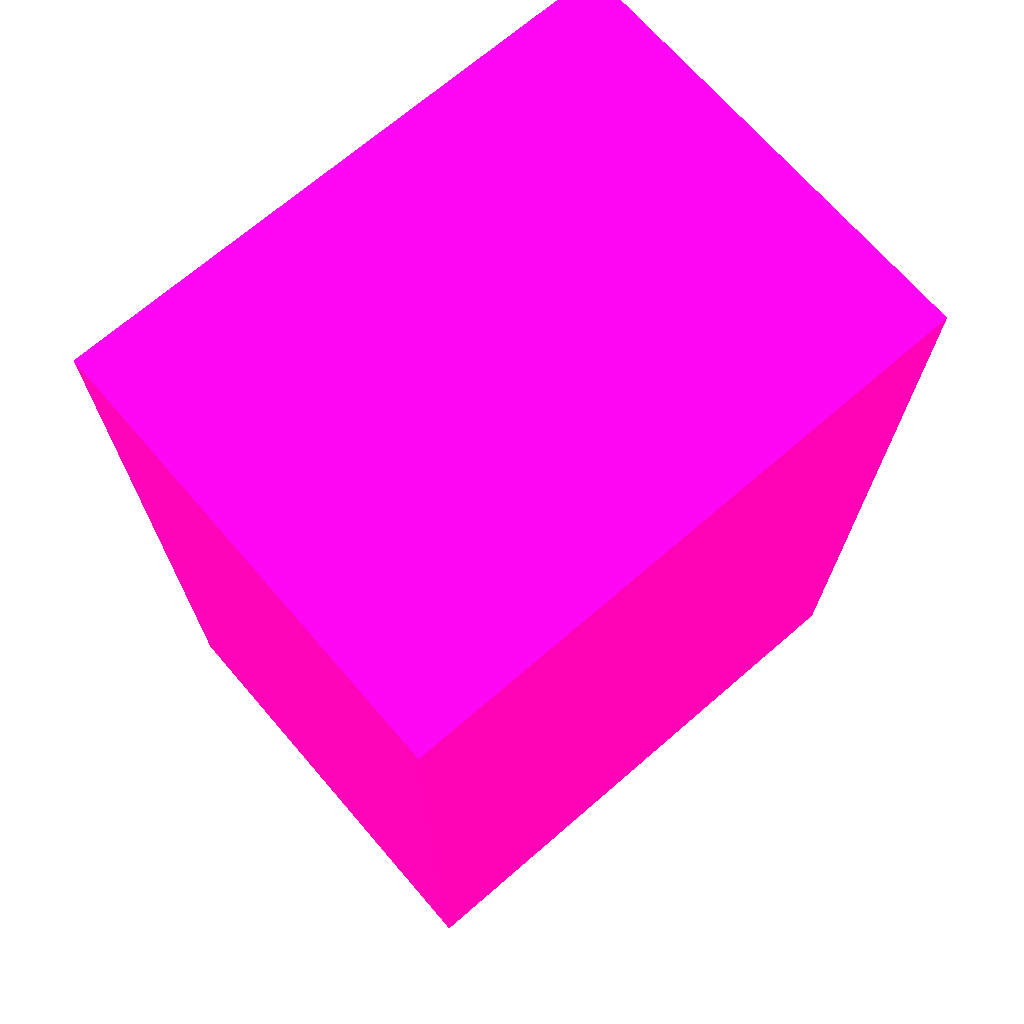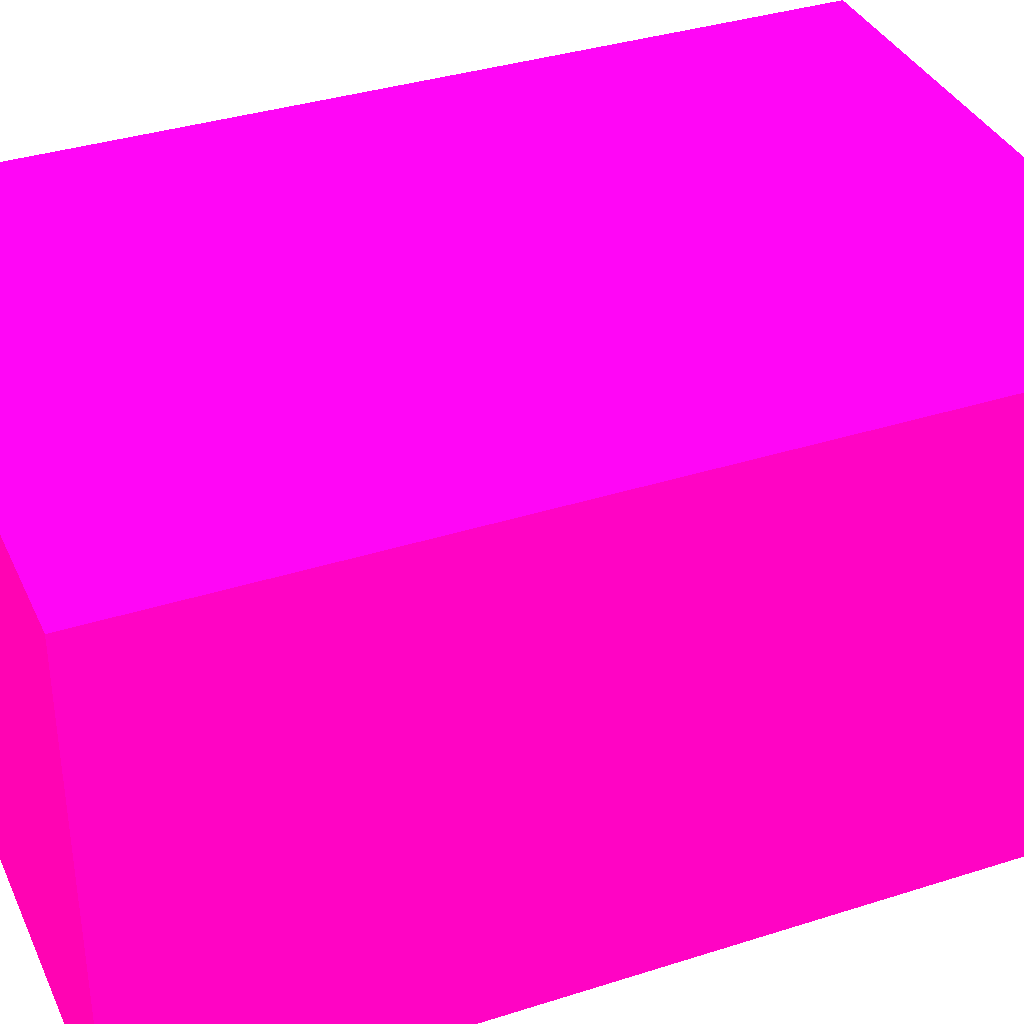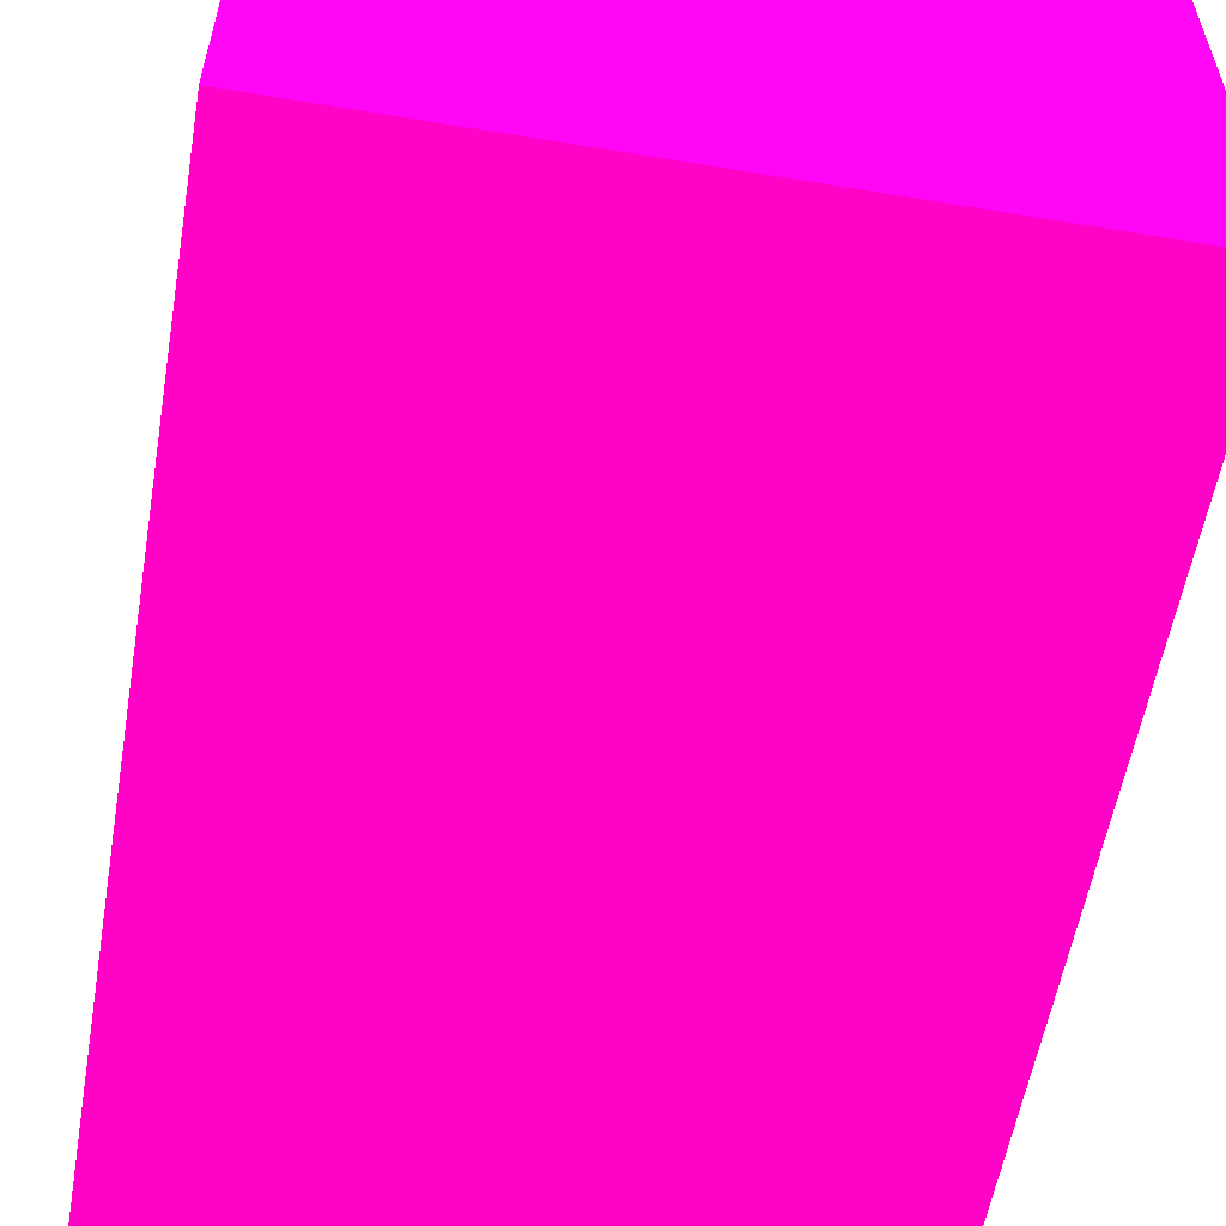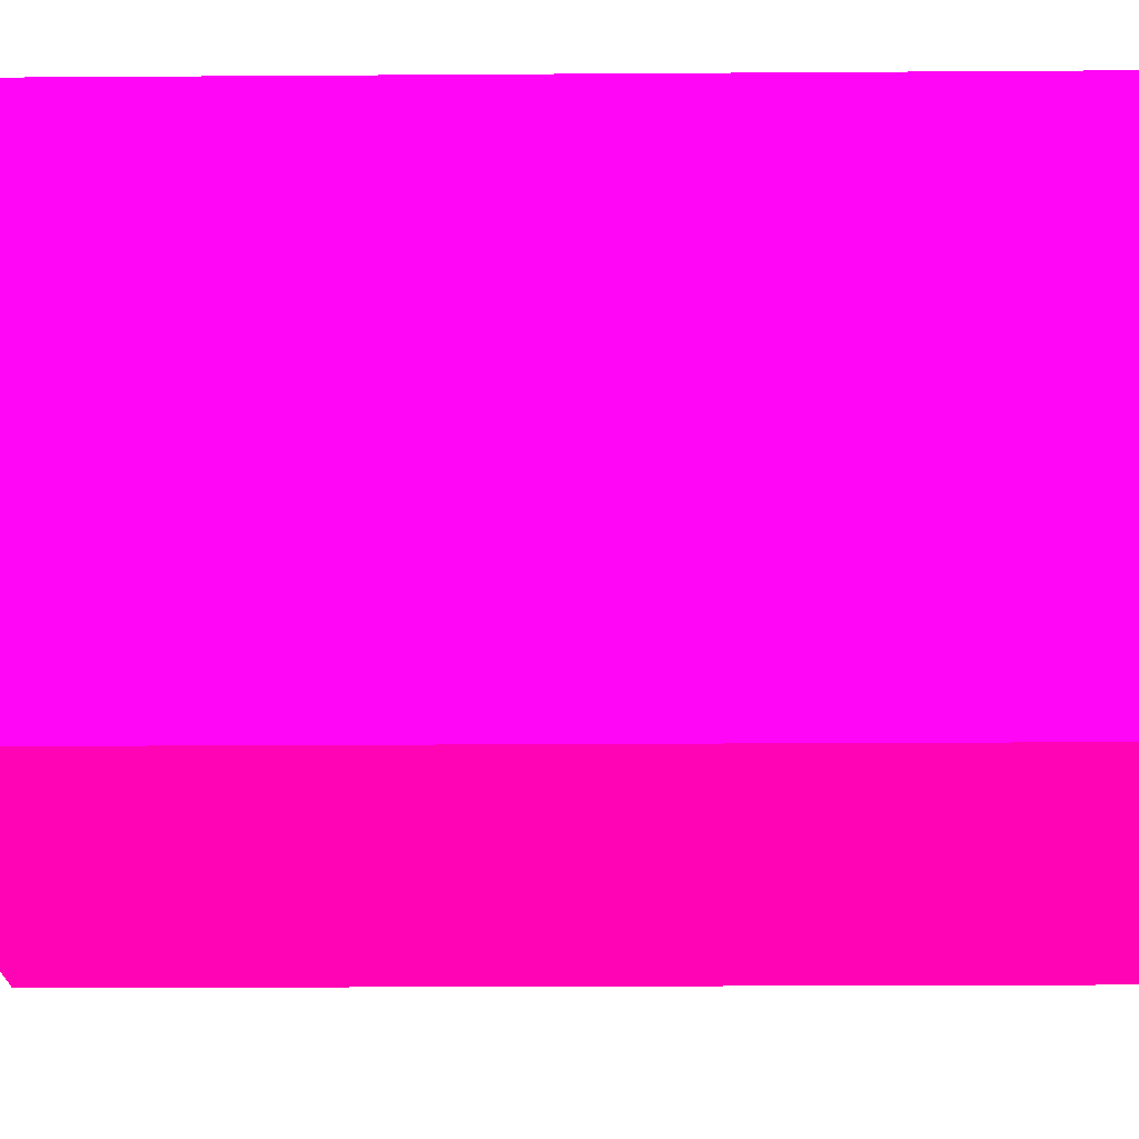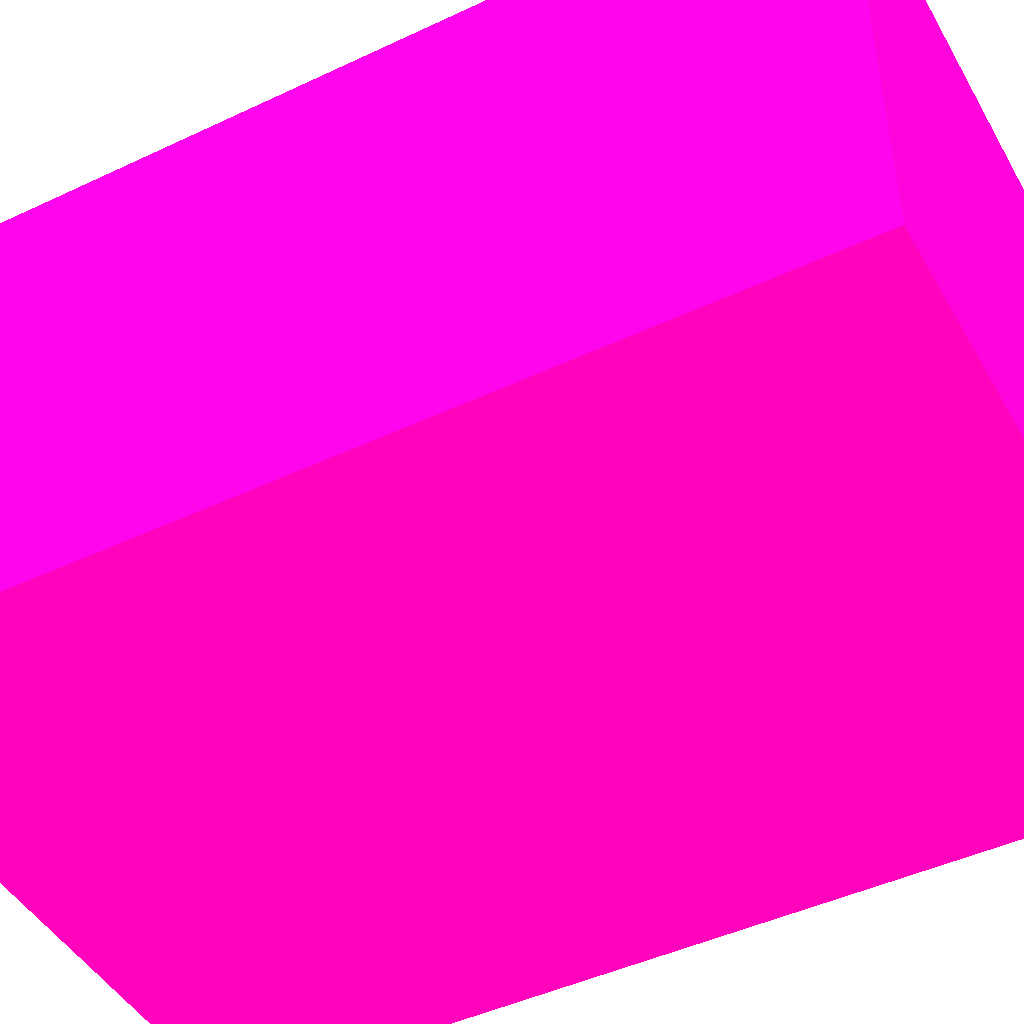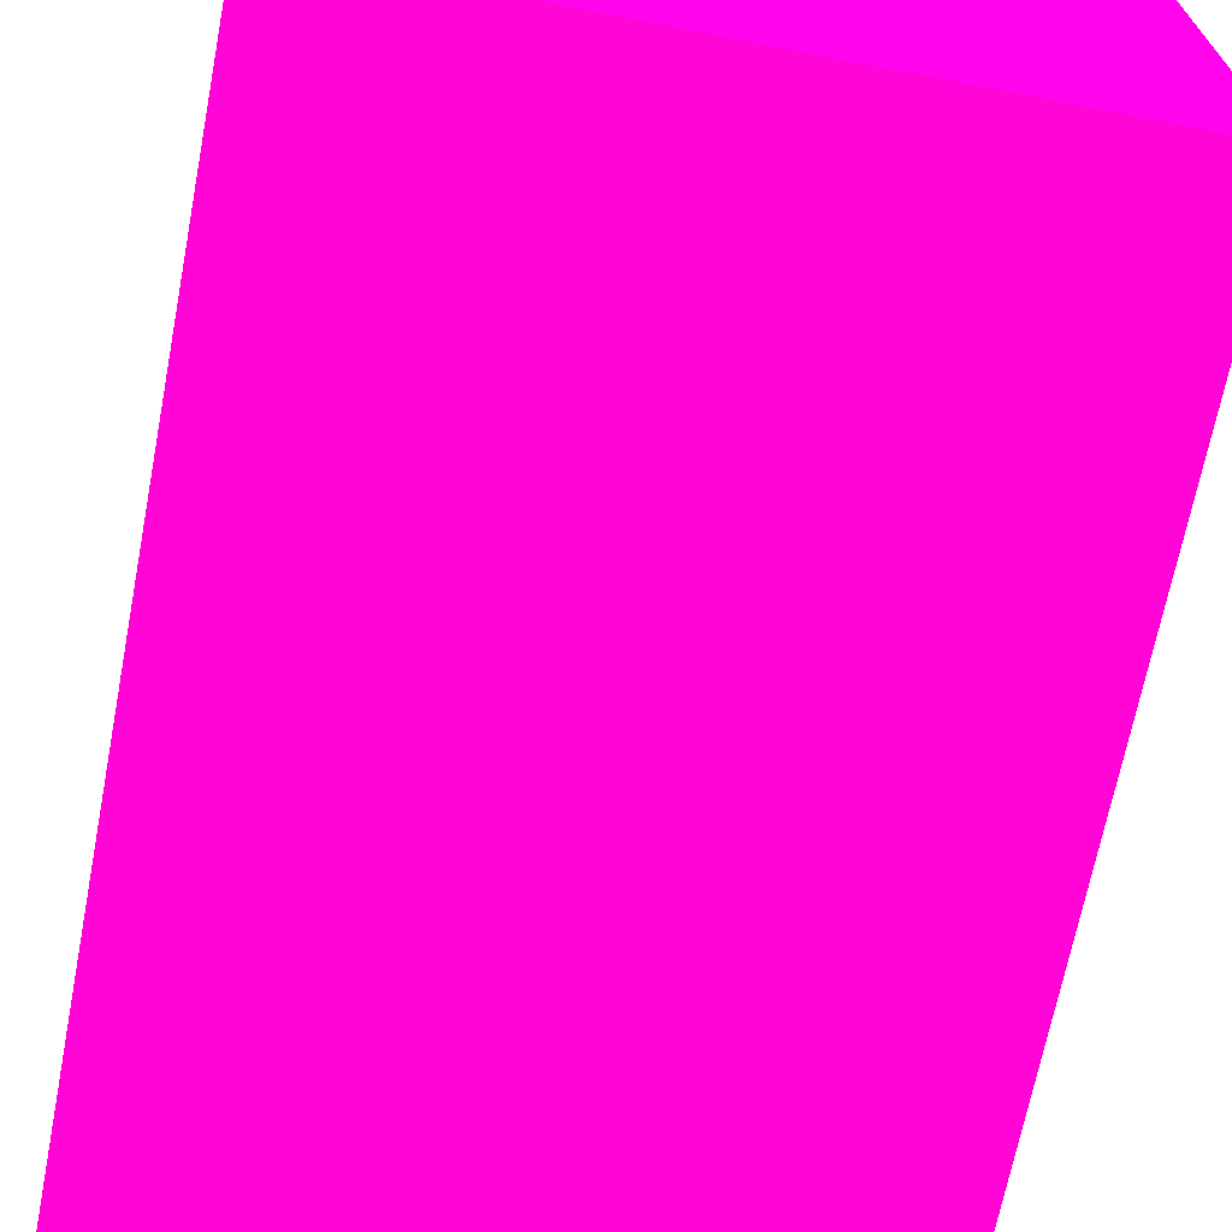
<metadata>
{"format":"obj","ext":"obj","renderer":"f3d","projection":"perspective","resolution":1024,"background":"white","views":[{"elev":70.1,"azim":139.2,"up":"+Z"},{"elev":36.2,"azim":67.4,"up":"+Y"},{"elev":-57.1,"azim":-9.8,"up":"+Y"},{"elev":-21.6,"azim":-89.3,"up":"+Y"},{"elev":-46.0,"azim":118.4,"up":"+Y"},{"elev":-68.4,"azim":-11.0,"up":"+Y"}]}
</metadata>
<code>
v -0.8105 5.6 -10.09 0.9882 0.01176 0.5294
v -0.9322 5.6 -10.09 0.9882 0.01176 0.5294
v -0.8105 5.506 -10.09 0.9882 0.01176 0.5294
v -0.8105 5.6 -10.27 0.9882 0.01176 0.5294
v -0.9322 5.506 -10.09 0.9882 0.01176 0.5294
v -0.9322 5.6 -10.27 0.9882 0.01176 0.5294
v -0.8105 5.506 -10.27 0.9882 0.01176 0.5294
v -0.9322 5.506 -10.27 0.9882 0.01176 0.5294
f 1 2 5
f 1 5 3
f 1 3 7
f 1 7 4
f 1 4 6
f 1 6 2
f 2 6 8
f 2 8 5
f 3 5 8
f 3 8 7
f 4 7 8
f 4 8 6

</code>
